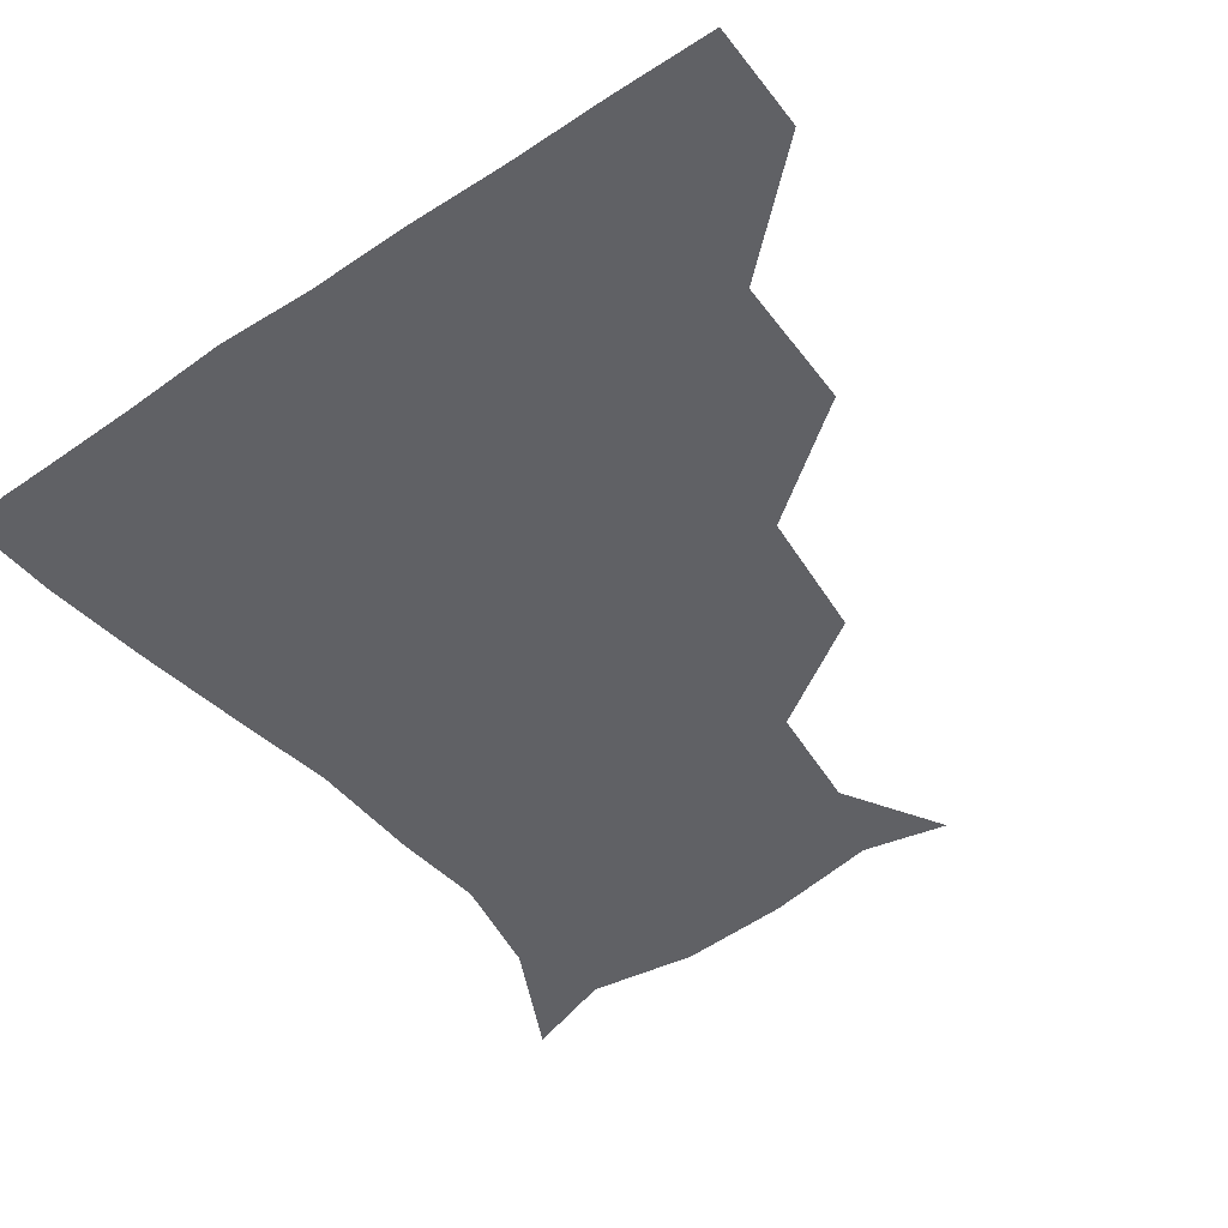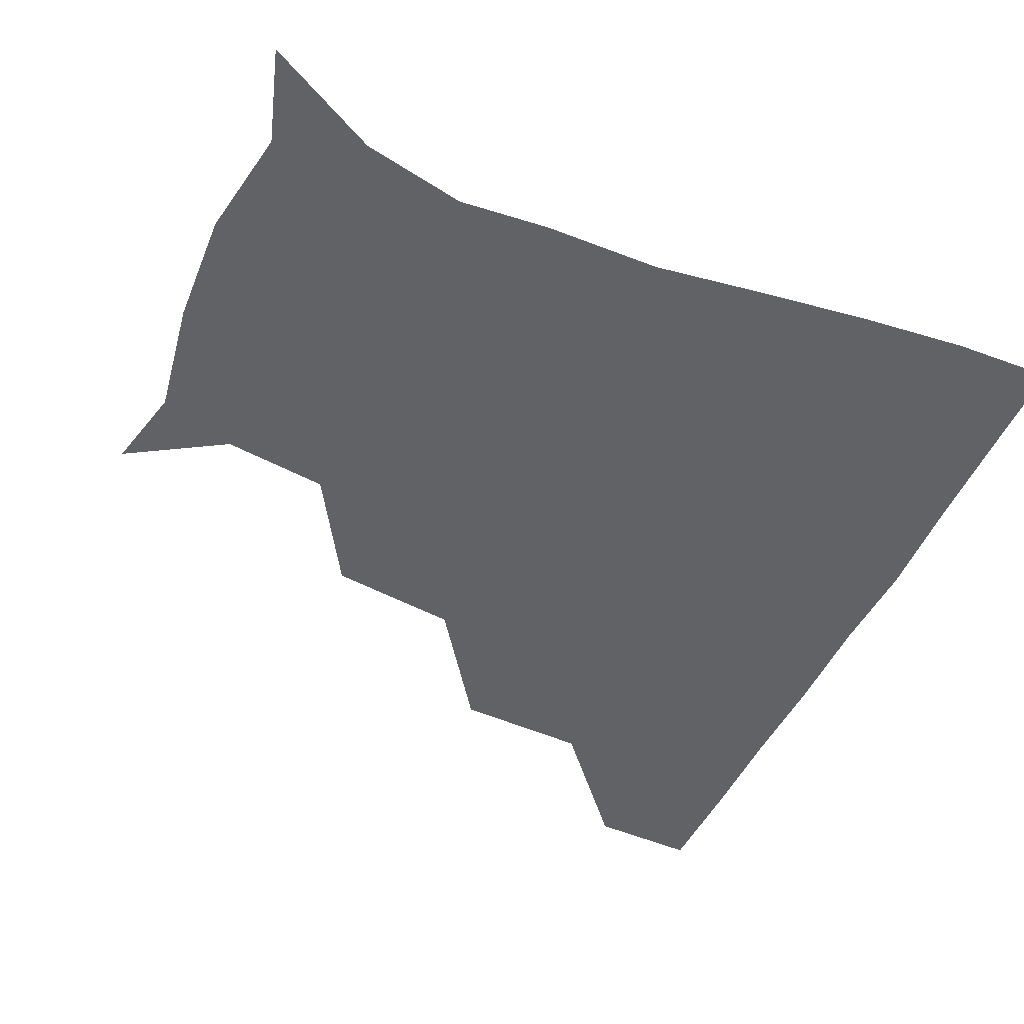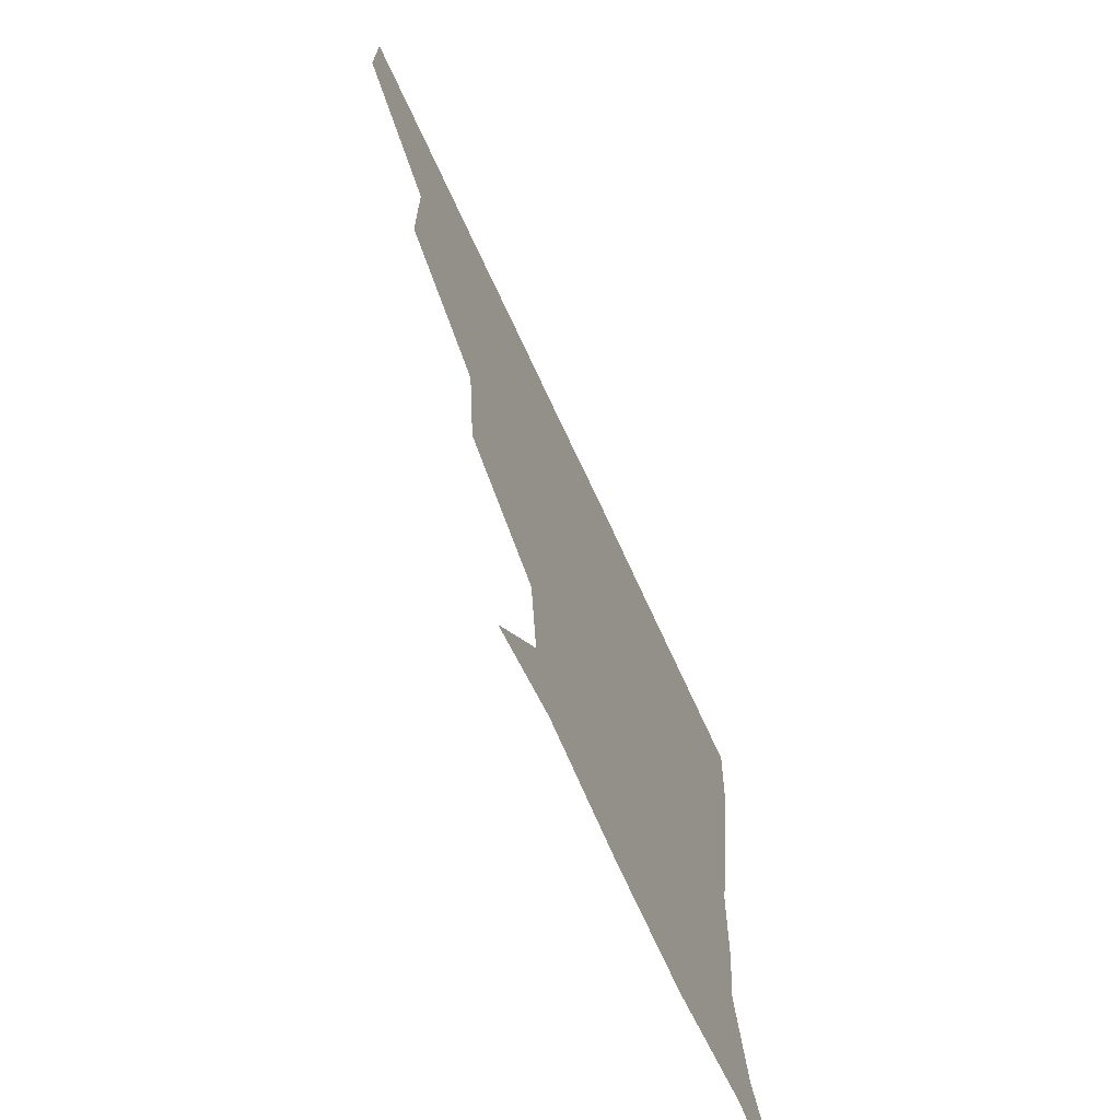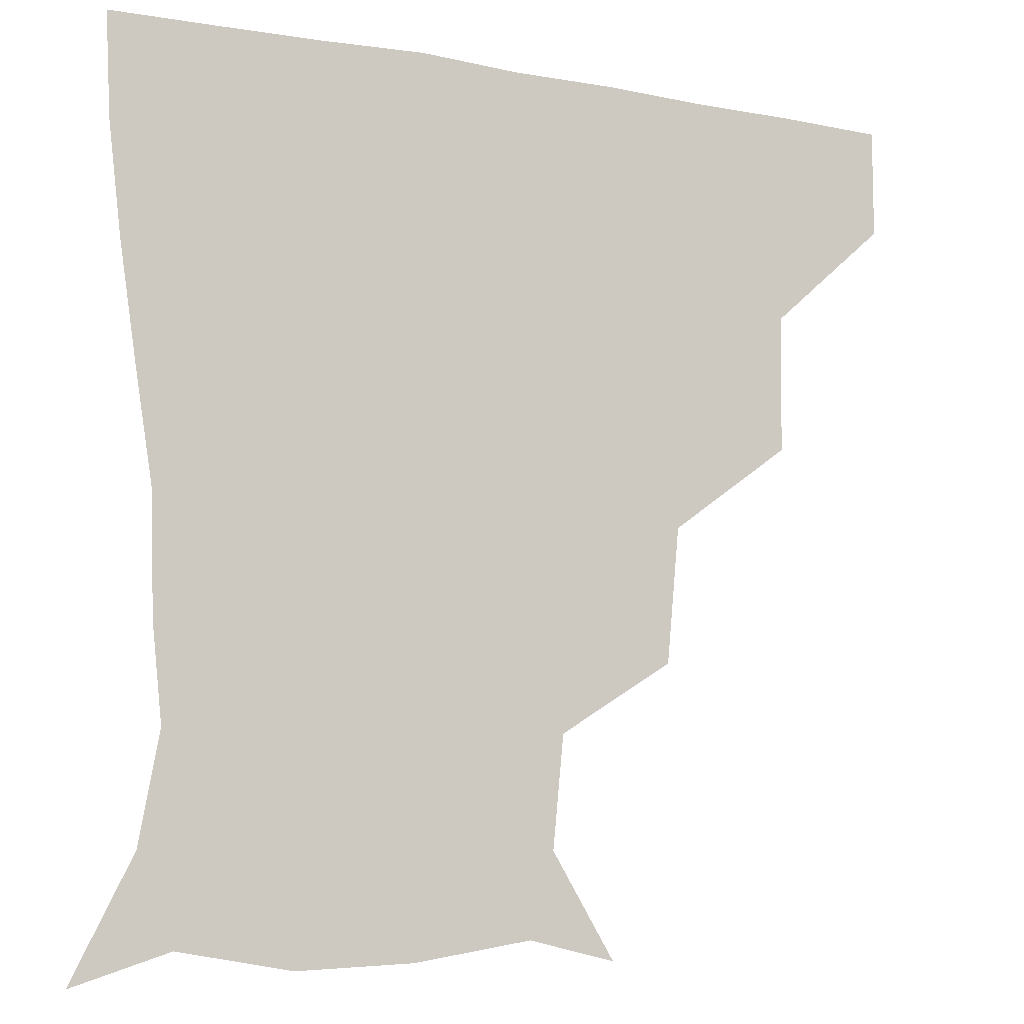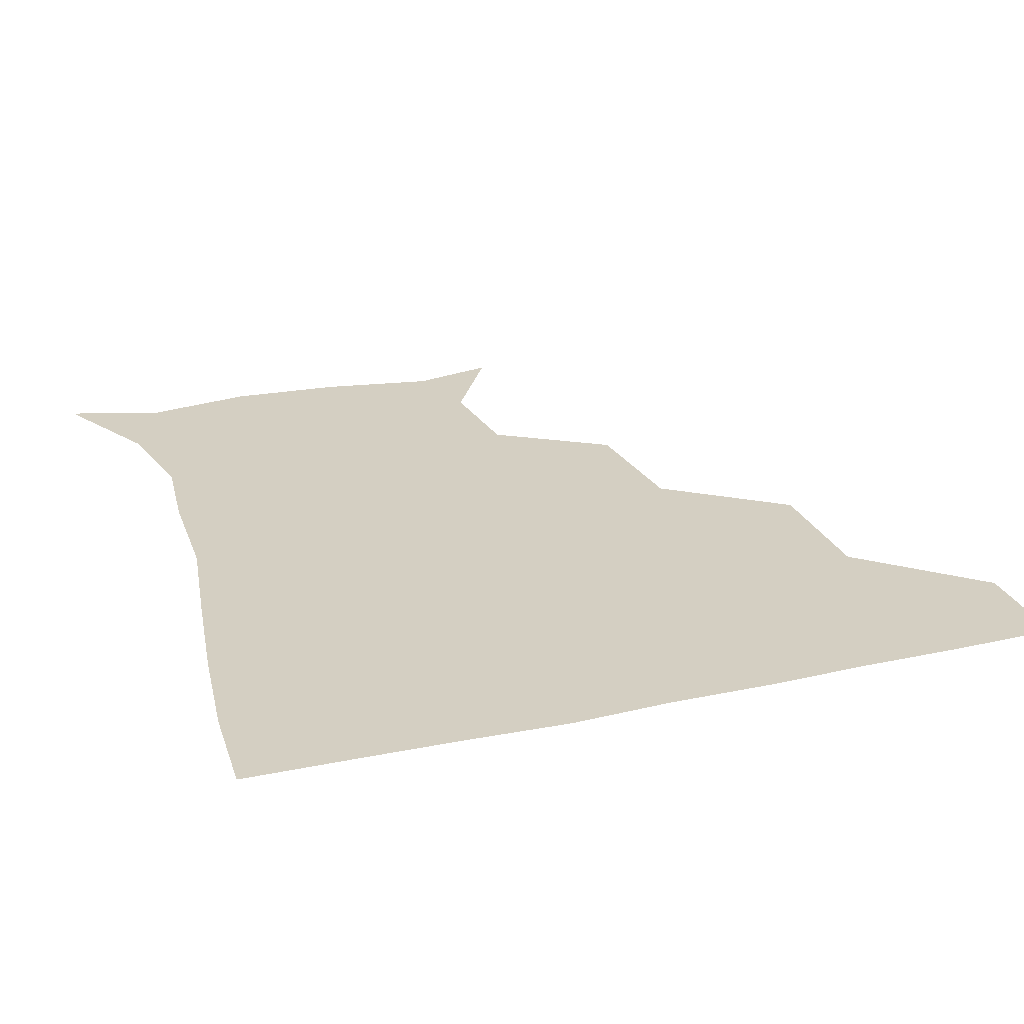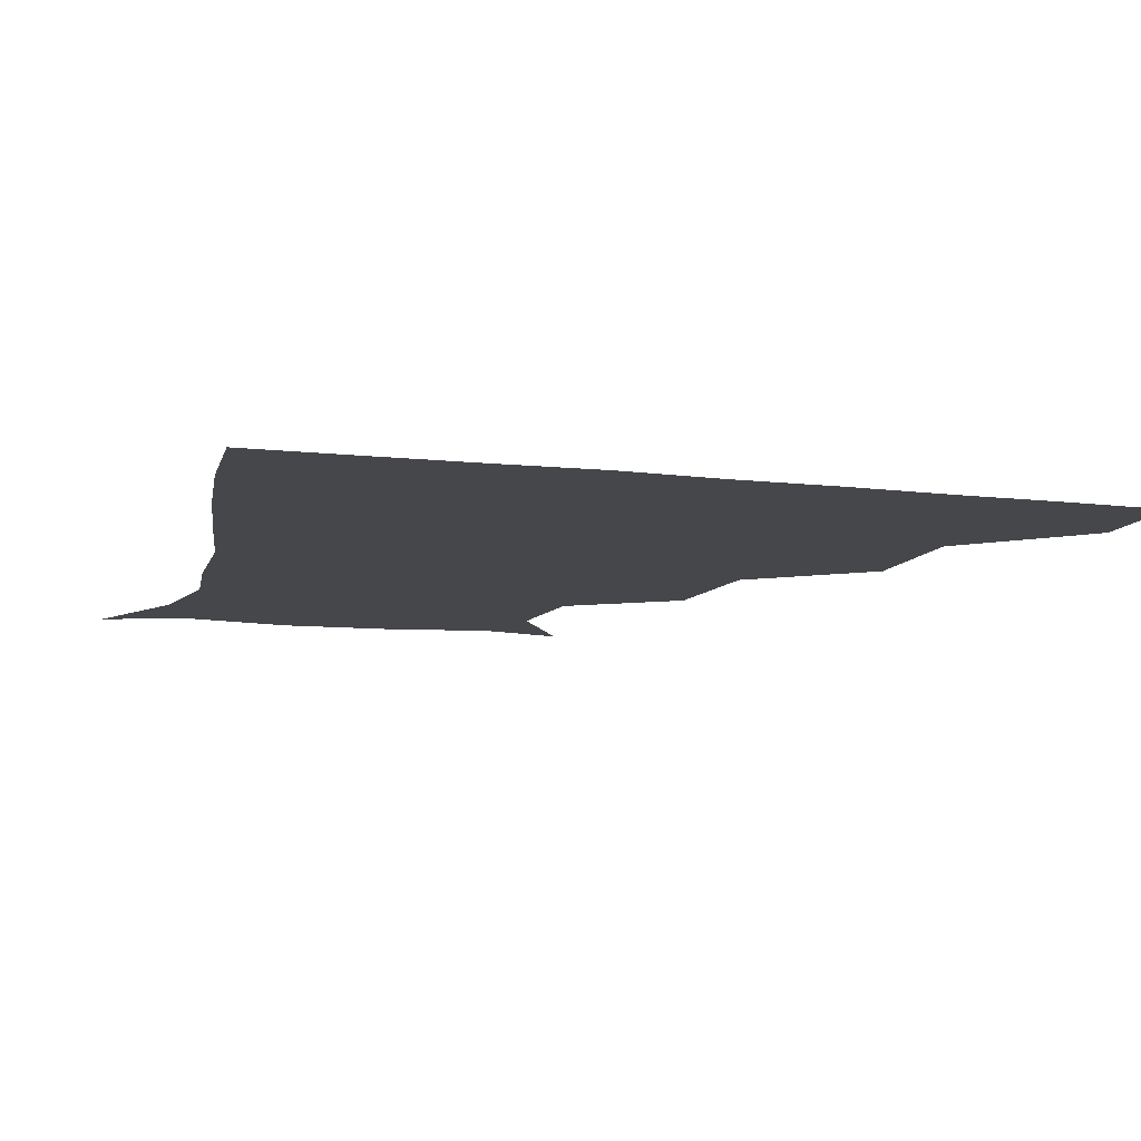
<metadata>
{"format":"obj","ext":"obj","renderer":"f3d","projection":"perspective","resolution":1024,"background":"white","views":[{"elev":-49.8,"azim":-143.8,"up":"+Z"},{"elev":-50.5,"azim":65.0,"up":"+Z"},{"elev":-71.1,"azim":-65.2,"up":"+Y"},{"elev":-9.8,"azim":154.4,"up":"+Y"},{"elev":25.8,"azim":160.8,"up":"+Z"},{"elev":-10.4,"azim":163.4,"up":"+Z"}]}
</metadata>
<code>
v 451.4 359.5 0
v 451.3 390.6 0
v 485.5 290.1 0
v 485 329.3 0
v 482.7 361 0
v 481.5 391.2 0
v 524 225.9 0
v 520.3 264.6 0
v 516 302.4 0
v 514.1 332.8 0
v 512.5 361.6 0
v 511.5 391.2 0
v 542.1 143.9 0
v 560.1 173.4 0
v 557 205.1 0
v 548.9 239.2 0
v 545.7 274 0
v 544.7 305.8 0
v 543.4 333.6 0
v 542.1 361.9 0
v 541.1 392 0
v 567 149.5 0
v 581 182.1 0
v 578.8 214 0
v 575.3 246.3 0
v 573.5 277.1 0
v 573.4 307.1 0
v 573 333.8 0
v 572.7 361.4 0
v 570.9 391.7 0
v 600.8 143.7 0
v 604.6 181.4 0
v 602.2 218.6 0
v 601.7 249.1 0
v 601.8 278.3 0
v 601.9 306.6 0
v 602.3 334.2 0
v 602.2 361.6 0
v 599.8 392.9 0
v 634 141.7 0
v 628.1 185 0
v 626.3 219.5 0
v 627.3 248.8 0
v 628.8 278.4 0
v 630.3 306.9 0
v 631.1 334 0
v 632.1 361.8 0
v 630.1 391.6 0
v 666.3 146.8 0
v 651.4 183.6 0
v 649 215.3 0
v 651.4 243.5 0
v 653.7 274 0
v 656.5 305.3 0
v 659.3 334 0
v 661 362.2 0
v 660.8 390.9 0
v 693.6 137.7 0
v 676.5 171.9 0
v 670.9 202.8 0
v 673.8 229.8 0
v 675 264.2 0
v 680.2 296.4 0
v 685.2 329.5 0
v 689 361.2 0
v 690.5 390.4 0
v 721 391 0
f 4 5 1
f 1 5 2
f 5 6 2
f 8 9 3
f 3 9 4
f 9 10 4
f 4 10 5
f 10 11 5
f 5 11 6
f 11 12 6
f 15 16 7
f 7 16 8
f 16 17 8
f 8 17 9
f 17 18 9
f 9 18 10
f 18 19 10
f 10 19 11
f 19 20 11
f 11 20 12
f 20 21 12
f 13 22 14
f 22 23 14
f 14 23 15
f 23 24 15
f 15 24 16
f 24 25 16
f 16 25 17
f 25 26 17
f 17 26 18
f 26 27 18
f 18 27 19
f 27 28 19
f 19 28 20
f 28 29 20
f 20 29 21
f 29 30 21
f 22 31 23
f 31 32 23
f 23 32 24
f 32 33 24
f 24 33 25
f 33 34 25
f 25 34 26
f 34 35 26
f 26 35 27
f 35 36 27
f 27 36 28
f 36 37 28
f 28 37 29
f 37 38 29
f 29 38 30
f 38 39 30
f 31 40 32
f 40 41 32
f 32 41 33
f 41 42 33
f 33 42 34
f 42 43 34
f 34 43 35
f 43 44 35
f 35 44 36
f 44 45 36
f 36 45 37
f 45 46 37
f 37 46 38
f 46 47 38
f 38 47 39
f 47 48 39
f 40 49 41
f 49 50 41
f 41 50 42
f 50 51 42
f 42 51 43
f 51 52 43
f 43 52 44
f 52 53 44
f 44 53 45
f 53 54 45
f 45 54 46
f 54 55 46
f 46 55 47
f 55 56 47
f 47 56 48
f 56 57 48
f 49 58 50
f 58 59 50
f 50 59 51
f 59 60 51
f 51 60 52
f 60 61 52
f 52 61 53
f 61 62 53
f 53 62 54
f 62 63 54
f 54 63 55
f 63 64 55
f 55 64 56
f 64 65 56
f 56 65 57
f 65 66 57

</code>
